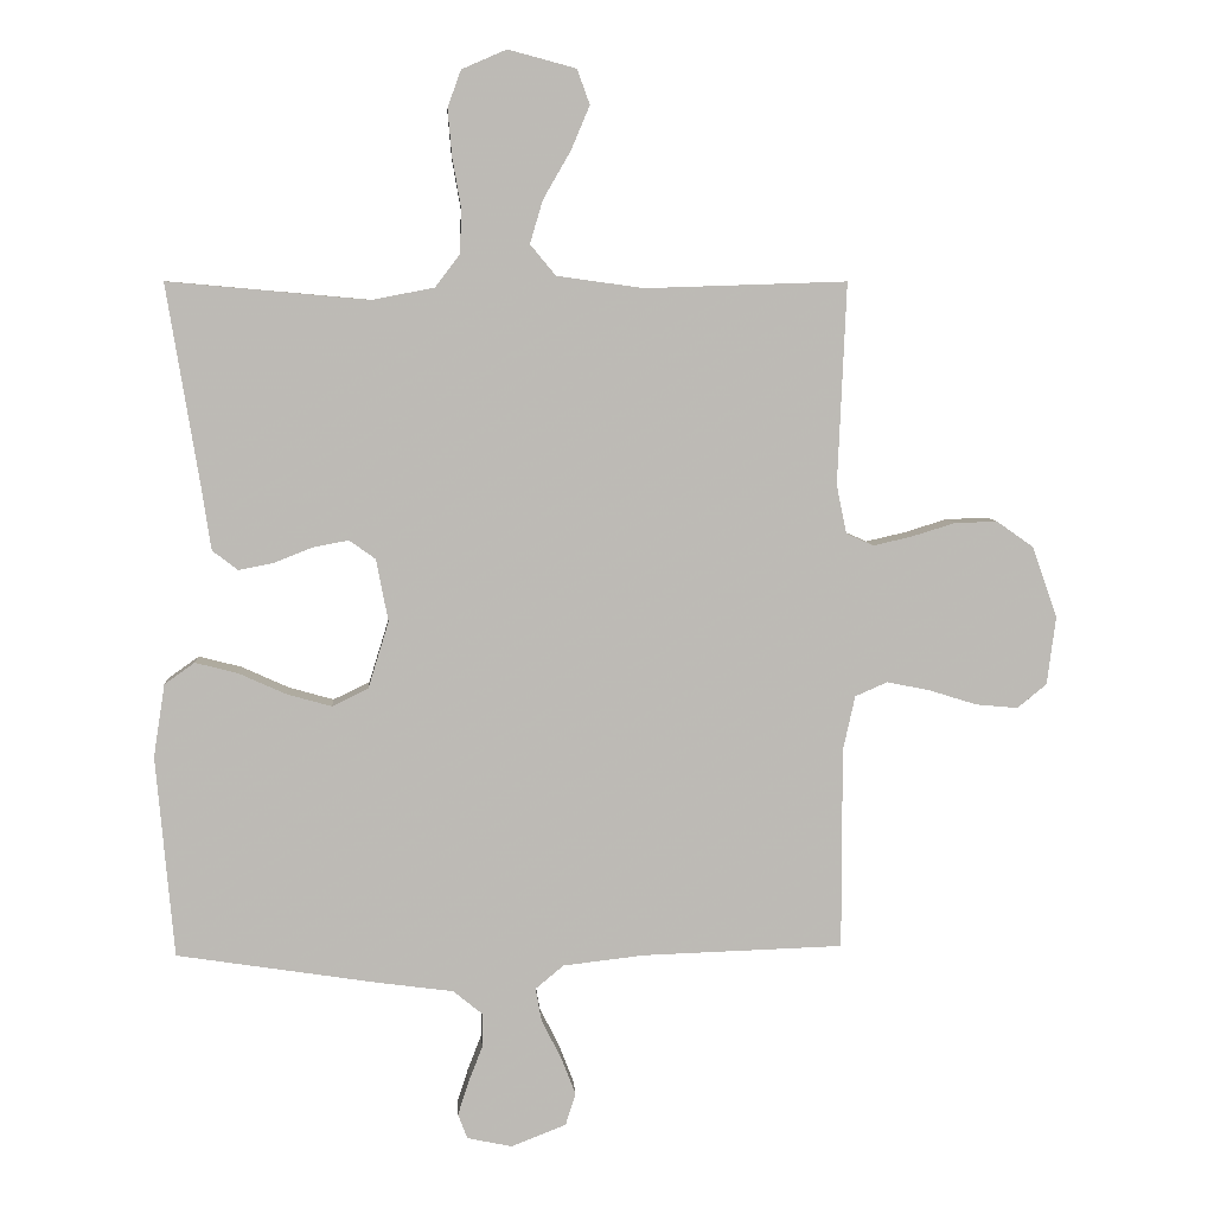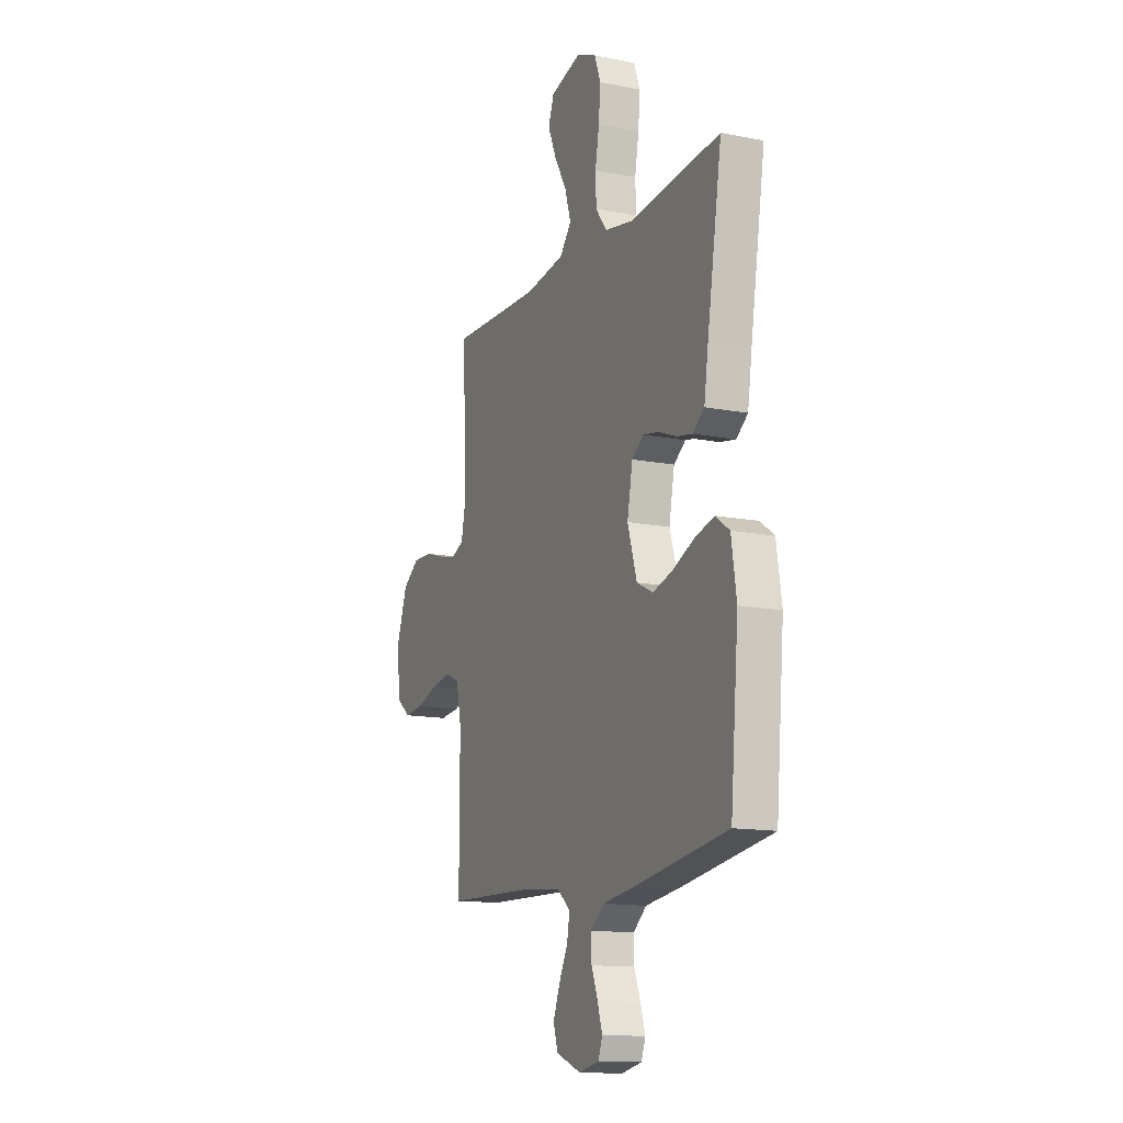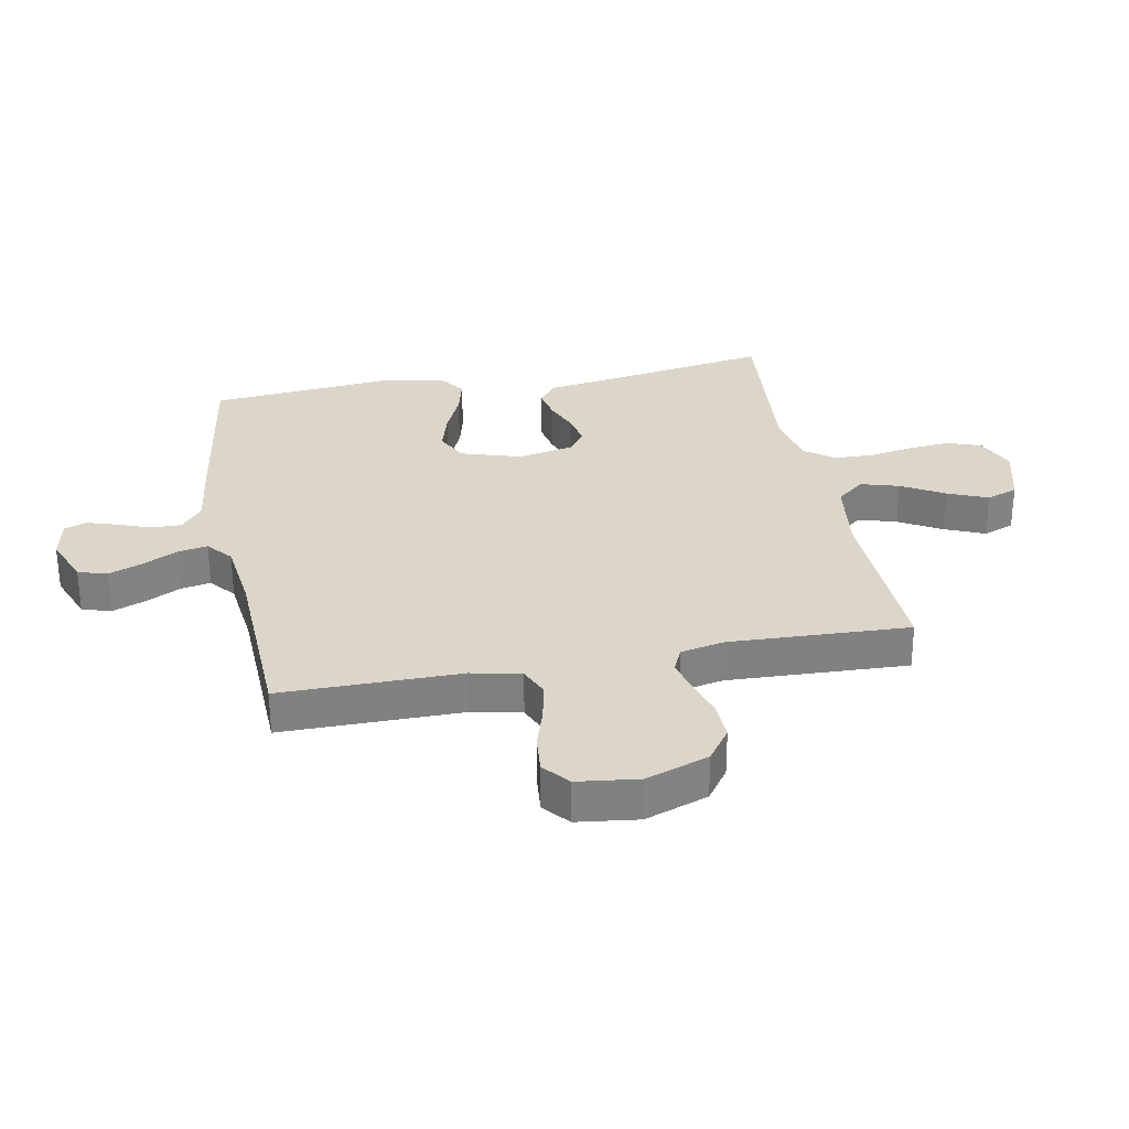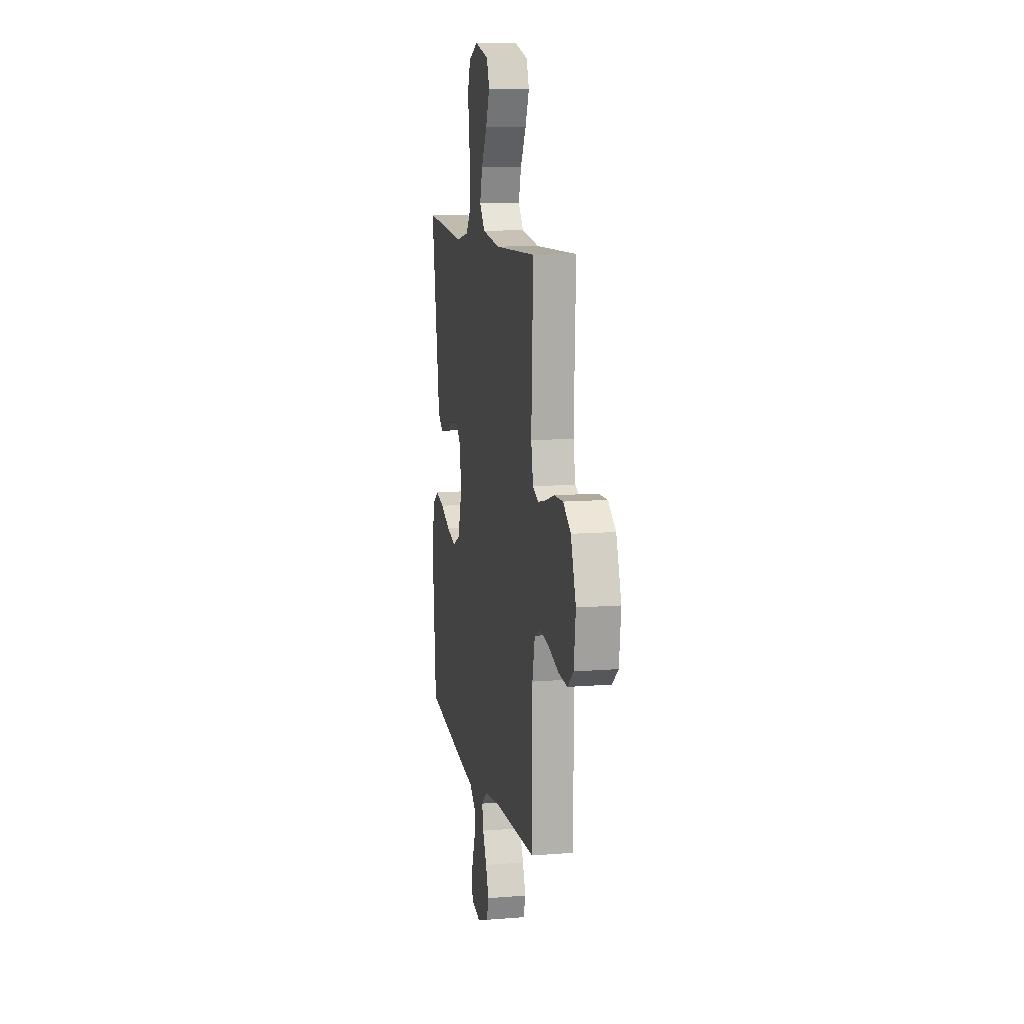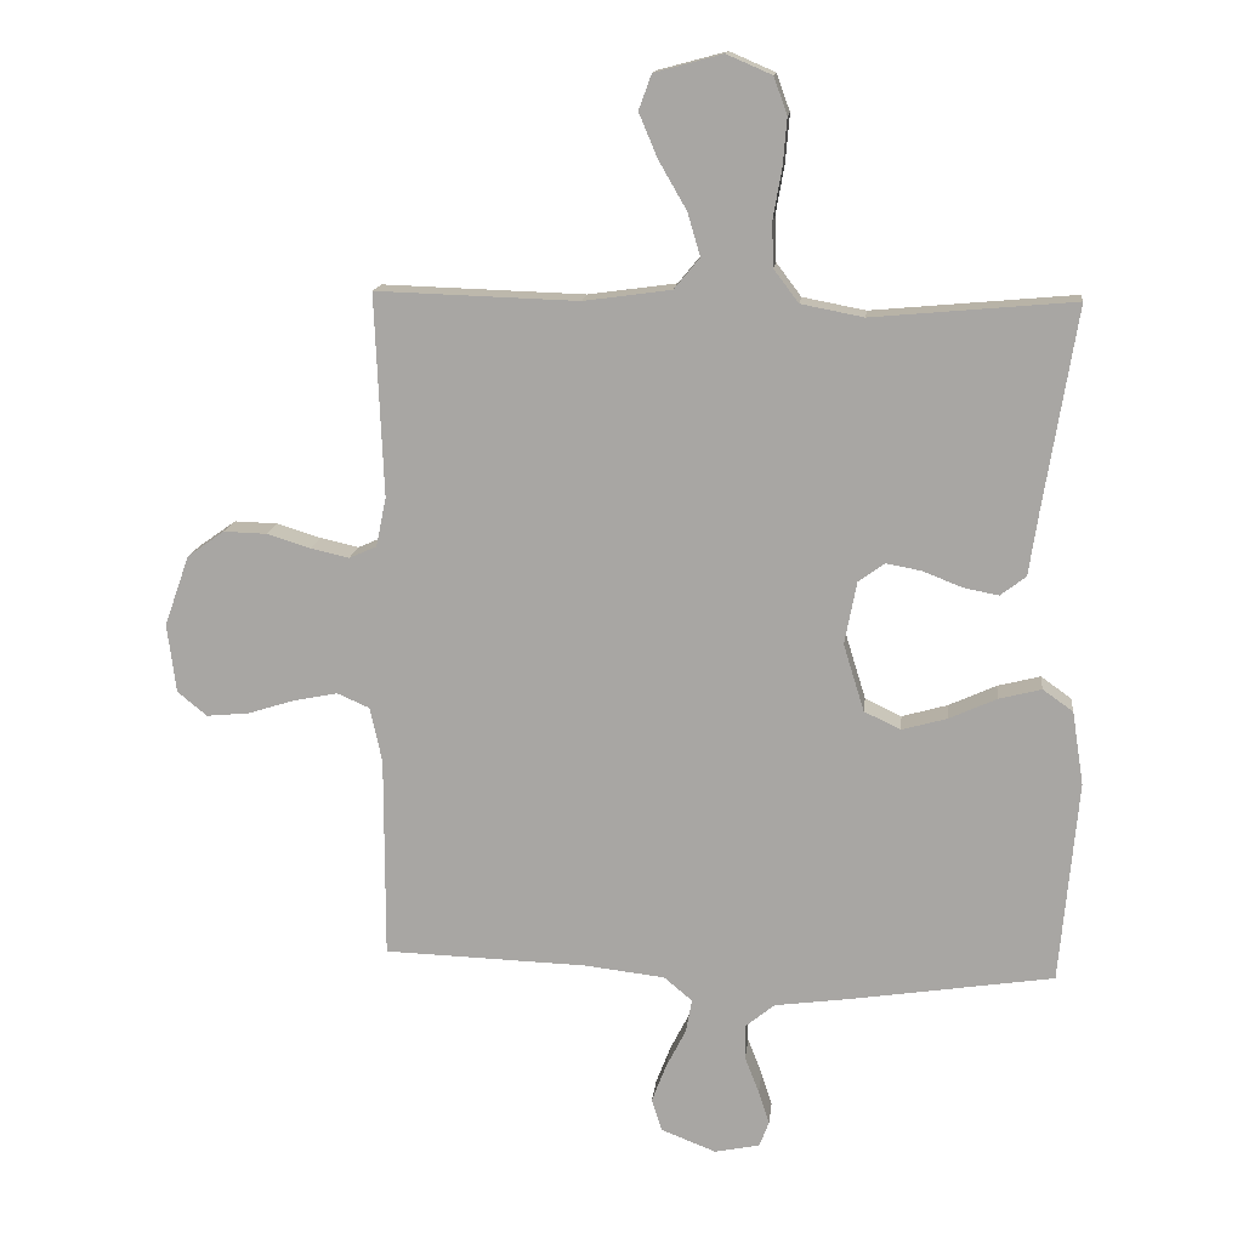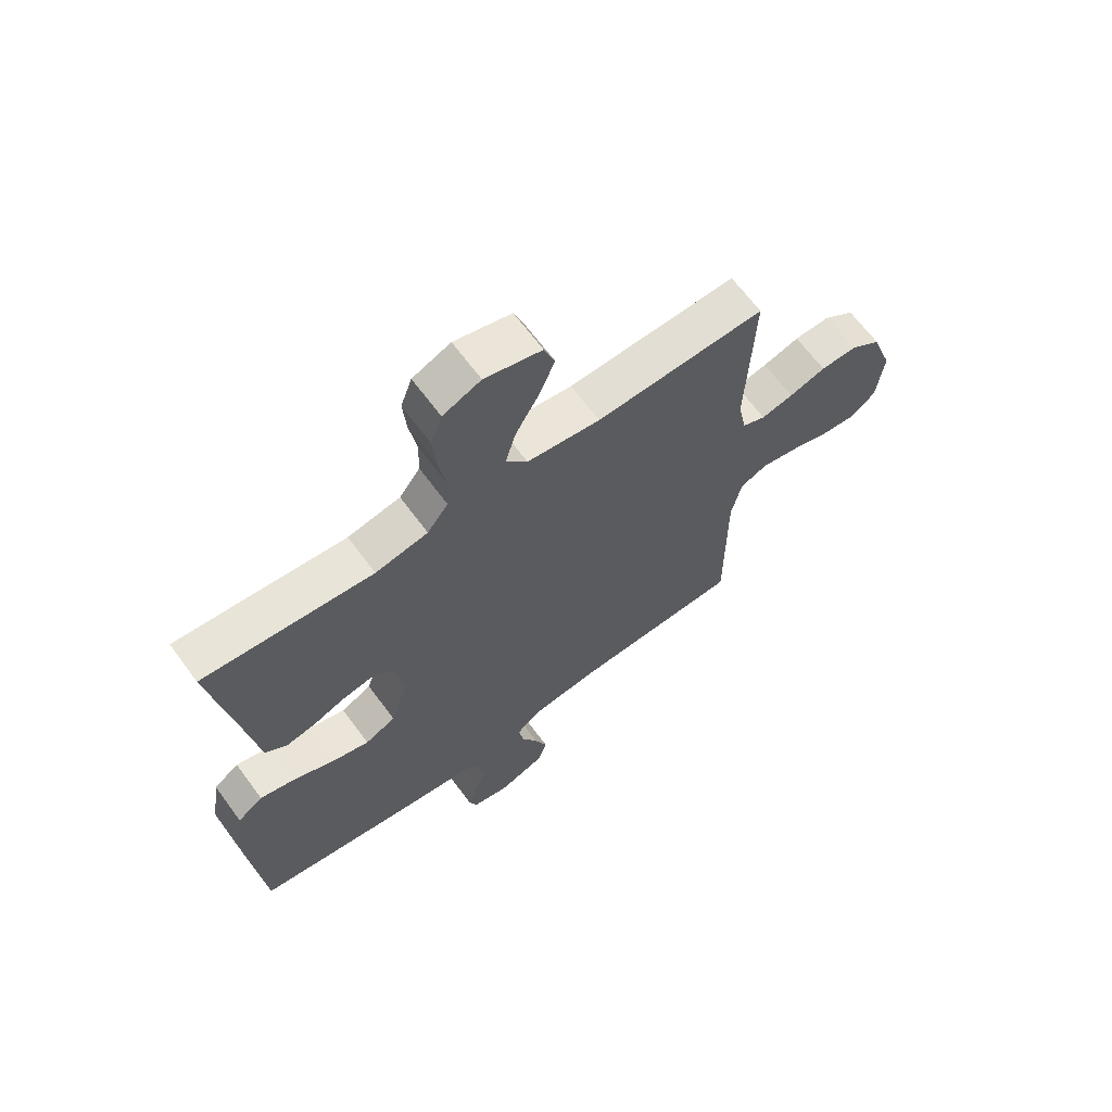
<metadata>
{"format":"obj","ext":"obj","renderer":"f3d","projection":"perspective","resolution":1024,"background":"white","views":[{"elev":6.5,"azim":176.5,"up":"+Z"},{"elev":-13.7,"azim":66.3,"up":"+Z"},{"elev":30.0,"azim":-100.9,"up":"+Y"},{"elev":11.0,"azim":-101.1,"up":"+Z"},{"elev":14.4,"azim":6.3,"up":"+Z"},{"elev":65.6,"azim":143.6,"up":"+Z"}]}
</metadata>
<code>
v -0.5 0.07 -0.5
v -0.5 0.07 -0.2
v -0.518 0.07 -0.118
v -0.566 0.07 -0.097
v -0.631 0.07 -0.11
v -0.701 0.07 -0.132
v -0.764 0.07 -0.138
v -0.808 0.07 -0.102
v -0.821 0.07 0
v -0.784 0.07 0.105
v -0.729 0.07 0.144
v -0.665 0.07 0.142
v -0.6 0.07 0.122
v -0.543 0.07 0.109
v -0.502 0.07 0.127
v -0.487 0.07 0.2
v -0.5 0.07 0.5
v -0.2 0.07 0.49
v -0.07 0.07 0.508
v -0.032 0.07 0.554
v -0.051 0.07 0.618
v -0.092 0.07 0.689
v -0.12 0.07 0.755
v -0.101 0.07 0.807
v 0 0.07 0.834
v 0.067 0.07 0.805
v 0.087 0.07 0.75
v 0.081 0.07 0.68
v 0.068 0.07 0.606
v 0.07 0.07 0.54
v 0.107 0.07 0.491
v 0.2 0.07 0.473
v 0.5 0.07 0.5
v 0.451 0.07 0.2
v 0.437 0.07 0.107
v 0.399 0.07 0.078
v 0.347 0.07 0.088
v 0.289 0.07 0.111
v 0.236 0.07 0.121
v 0.197 0.07 0.093
v 0.179 0.07 0
v 0.21 0.07 -0.1
v 0.264 0.07 -0.126
v 0.331 0.07 -0.107
v 0.402 0.07 -0.075
v 0.465 0.07 -0.059
v 0.51 0.07 -0.091
v 0.527 0.07 -0.2
v 0.5 0.07 -0.5
v 0.2 0.07 -0.546
v 0.087 0.07 -0.561
v 0.043 0.07 -0.597
v 0.044 0.07 -0.648
v 0.065 0.07 -0.702
v 0.081 0.07 -0.752
v 0.067 0.07 -0.789
v 0 0.07 -0.803
v -0.082 0.07 -0.771
v -0.097 0.07 -0.723
v -0.075 0.07 -0.666
v -0.046 0.07 -0.609
v -0.037 0.07 -0.559
v -0.079 0.07 -0.524
v -0.2 0.07 -0.51
v -0.5 0 -0.5
v -0.5 0 -0.2
v -0.518 0 -0.118
v -0.566 0 -0.097
v -0.631 0 -0.11
v -0.701 0 -0.132
v -0.764 0 -0.138
v -0.808 0 -0.102
v -0.821 0 0
v -0.784 0 0.105
v -0.729 0 0.144
v -0.665 0 0.142
v -0.6 0 0.122
v -0.543 0 0.109
v -0.502 0 0.127
v -0.487 0 0.2
v -0.5 0 0.5
v -0.2 0 0.49
v -0.07 0 0.508
v -0.032 0 0.554
v -0.051 0 0.618
v -0.092 0 0.689
v -0.12 0 0.755
v -0.101 0 0.807
v 0 0 0.834
v 0.067 0 0.805
v 0.087 0 0.75
v 0.081 0 0.68
v 0.068 0 0.606
v 0.07 0 0.54
v 0.107 0 0.491
v 0.2 0 0.473
v 0.5 0 0.5
v 0.451 0 0.2
v 0.437 0 0.107
v 0.399 0 0.078
v 0.347 0 0.088
v 0.289 0 0.111
v 0.236 0 0.121
v 0.197 0 0.093
v 0.179 0 0
v 0.21 0 -0.1
v 0.264 0 -0.126
v 0.331 0 -0.107
v 0.402 0 -0.075
v 0.465 0 -0.059
v 0.51 0 -0.091
v 0.527 0 -0.2
v 0.5 0 -0.5
v 0.2 0 -0.546
v 0.087 0 -0.561
v 0.043 0 -0.597
v 0.044 0 -0.648
v 0.065 0 -0.702
v 0.081 0 -0.752
v 0.067 0 -0.789
v 0 0 -0.803
v -0.082 0 -0.771
v -0.097 0 -0.723
v -0.075 0 -0.666
v -0.046 0 -0.609
v -0.037 0 -0.559
v -0.079 0 -0.524
v -0.2 0 -0.51
f 58 59 60 61
f 56 57 58 61
f 56 61 62
f 53 54 55 56
f 53 56 62
f 52 53 62
f 51 52 62 63
f 49 50 51 63
f 44 45 46 47
f 43 44 47 48
f 35 36 37 38
f 34 35 38 39
f 32 33 34 39
f 31 32 39 40
f 26 27 28 29
f 24 25 26 29
f 24 29 30
f 21 22 23 24
f 20 21 24 30
f 19 20 30 31
f 16 17 18
f 15 16 18 19
f 10 11 12 13
f 10 13 14
f 9 10 14
f 8 9 14
f 5 6 7 8
f 4 5 8 14
f 3 4 14 15
f 64 1 2
f 43 48 49 63
f 42 43 63 64
f 41 42 64 2
f 19 31 40 41
f 15 19 41
f 2 3 15 41
f 125 124 123 122
f 125 122 121 120
f 126 125 120
f 120 119 118 117
f 126 120 117
f 126 117 116
f 127 126 116 115
f 127 115 114 113
f 111 110 109 108
f 112 111 108 107
f 102 101 100 99
f 103 102 99 98
f 103 98 97 96
f 104 103 96 95
f 93 92 91 90
f 93 90 89 88
f 94 93 88
f 88 87 86 85
f 94 88 85 84
f 95 94 84 83
f 82 81 80
f 83 82 80 79
f 77 76 75 74
f 78 77 74
f 78 74 73
f 78 73 72
f 72 71 70 69
f 78 72 69 68
f 79 78 68 67
f 66 65 128
f 127 113 112 107
f 128 127 107 106
f 66 128 106 105
f 105 104 95 83
f 105 83 79
f 105 79 67 66
f 1 65 66 2
f 2 66 67 3
f 3 67 68 4
f 4 68 69 5
f 5 69 70 6
f 6 70 71 7
f 7 71 72 8
f 8 72 73 9
f 9 73 74 10
f 10 74 75 11
f 11 75 76 12
f 12 76 77 13
f 13 77 78 14
f 14 78 79 15
f 15 79 80 16
f 16 80 81 17
f 17 81 82 18
f 18 82 83 19
f 19 83 84 20
f 20 84 85 21
f 21 85 86 22
f 22 86 87 23
f 23 87 88 24
f 24 88 89 25
f 25 89 90 26
f 26 90 91 27
f 27 91 92 28
f 28 92 93 29
f 29 93 94 30
f 30 94 95 31
f 31 95 96 32
f 32 96 97 33
f 33 97 98 34
f 34 98 99 35
f 35 99 100 36
f 36 100 101 37
f 37 101 102 38
f 38 102 103 39
f 39 103 104 40
f 40 104 105 41
f 41 105 106 42
f 42 106 107 43
f 43 107 108 44
f 44 108 109 45
f 45 109 110 46
f 46 110 111 47
f 47 111 112 48
f 48 112 113 49
f 49 113 114 50
f 50 114 115 51
f 51 115 116 52
f 52 116 117 53
f 53 117 118 54
f 54 118 119 55
f 55 119 120 56
f 56 120 121 57
f 57 121 122 58
f 58 122 123 59
f 59 123 124 60
f 60 124 125 61
f 61 125 126 62
f 62 126 127 63
f 63 127 128 64
f 64 128 65 1

</code>
